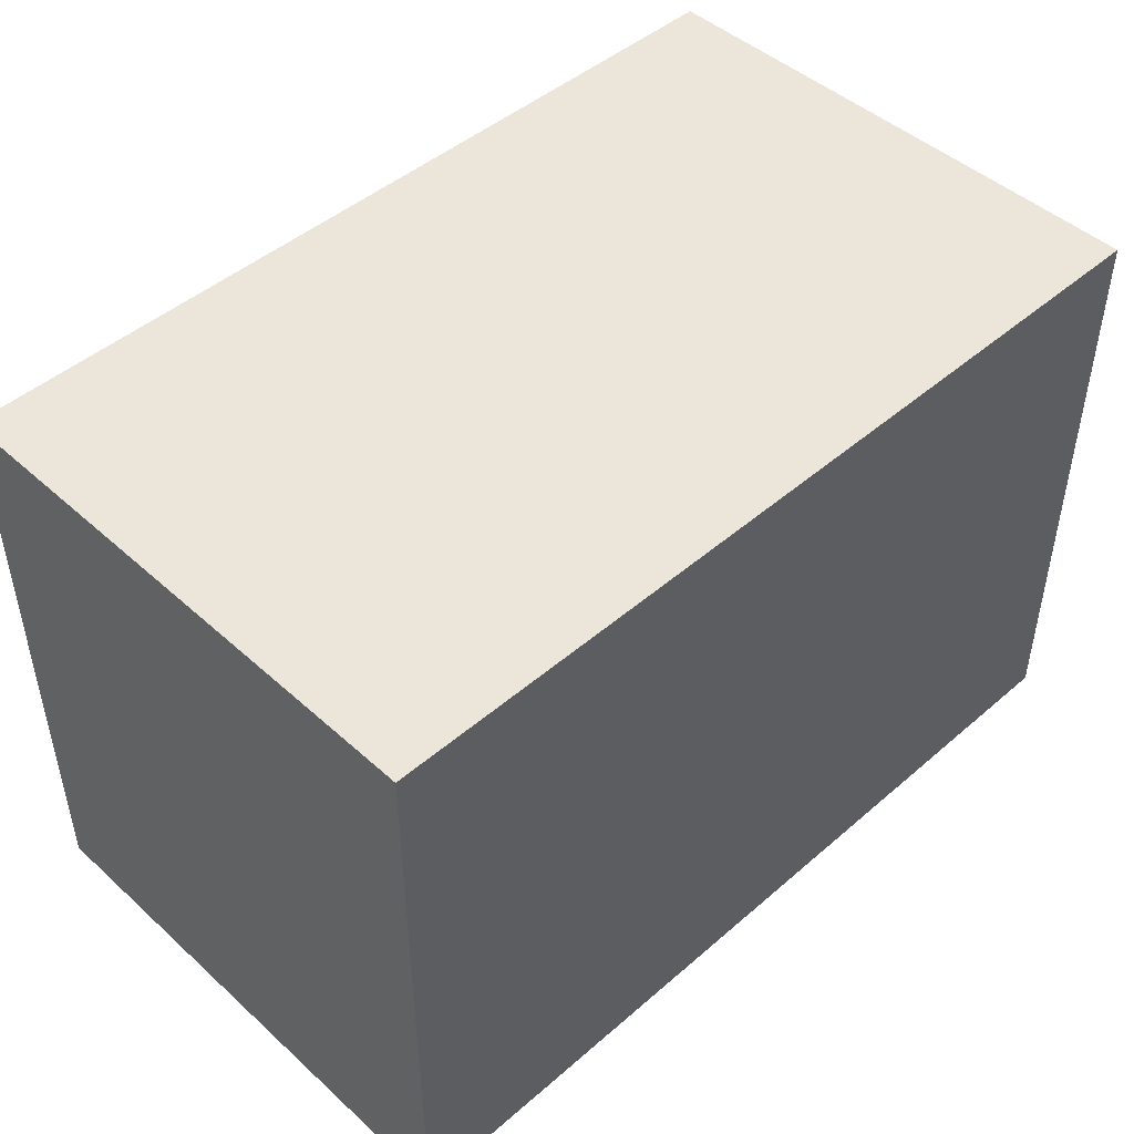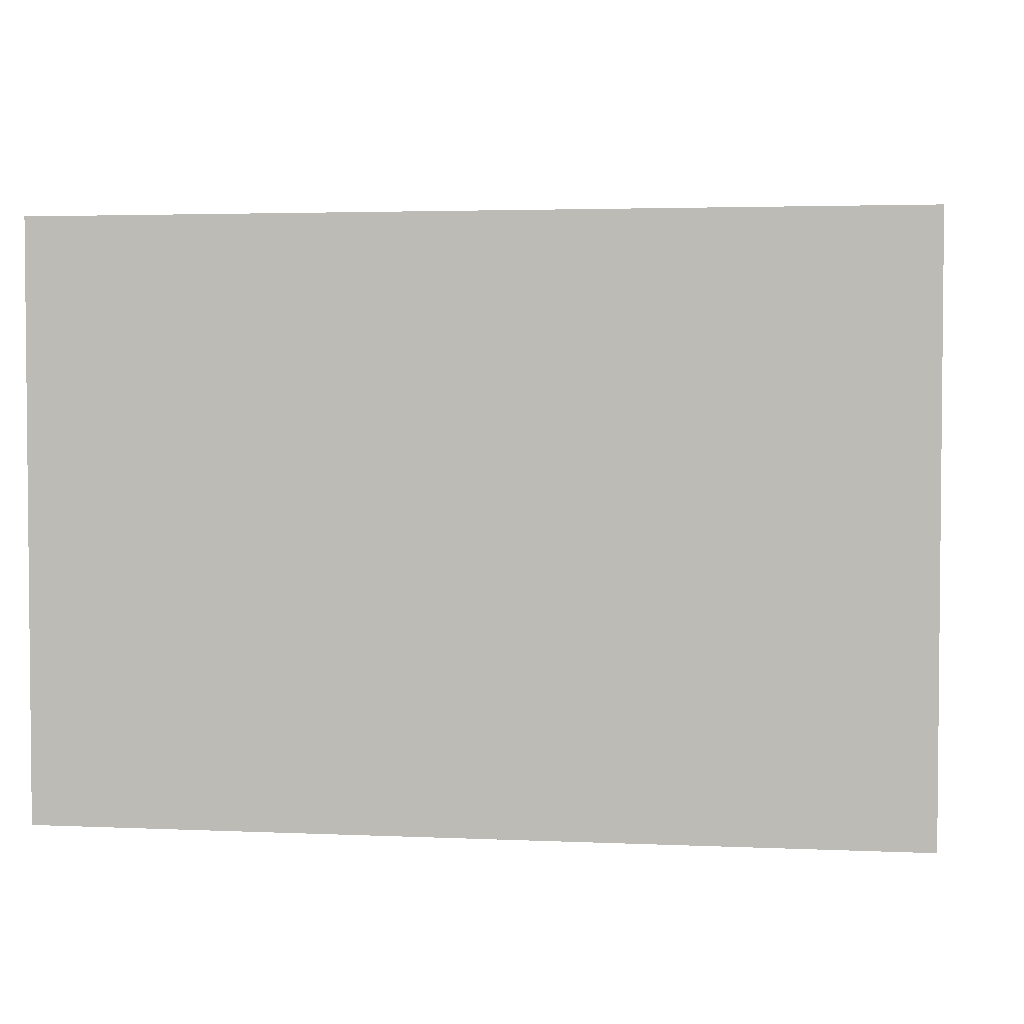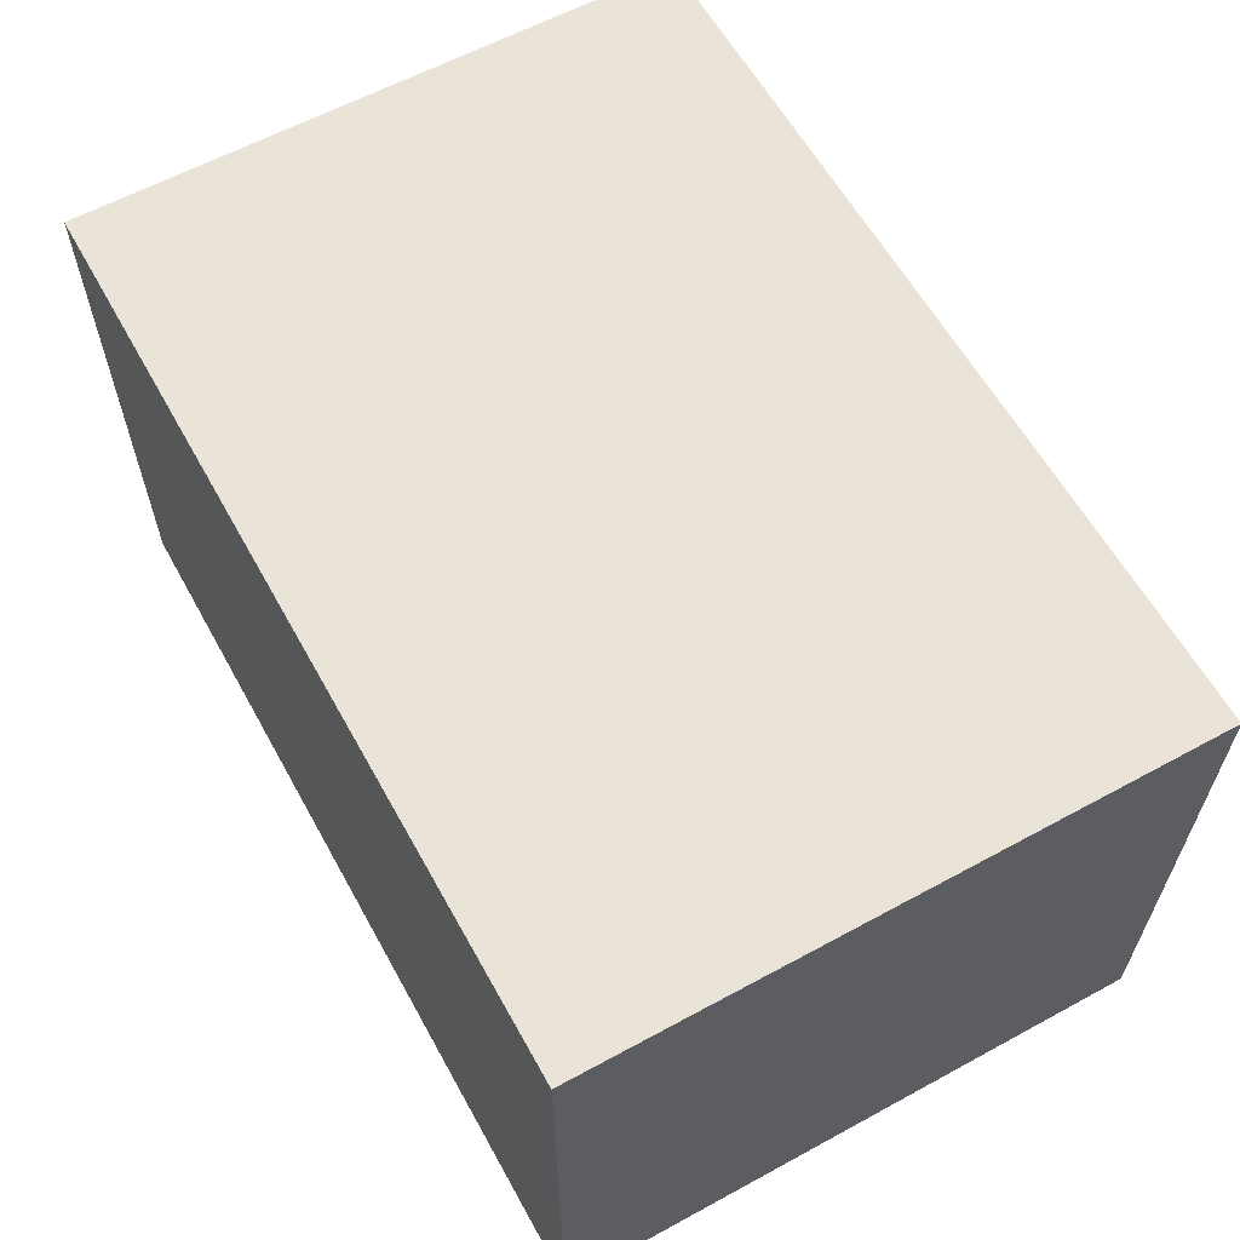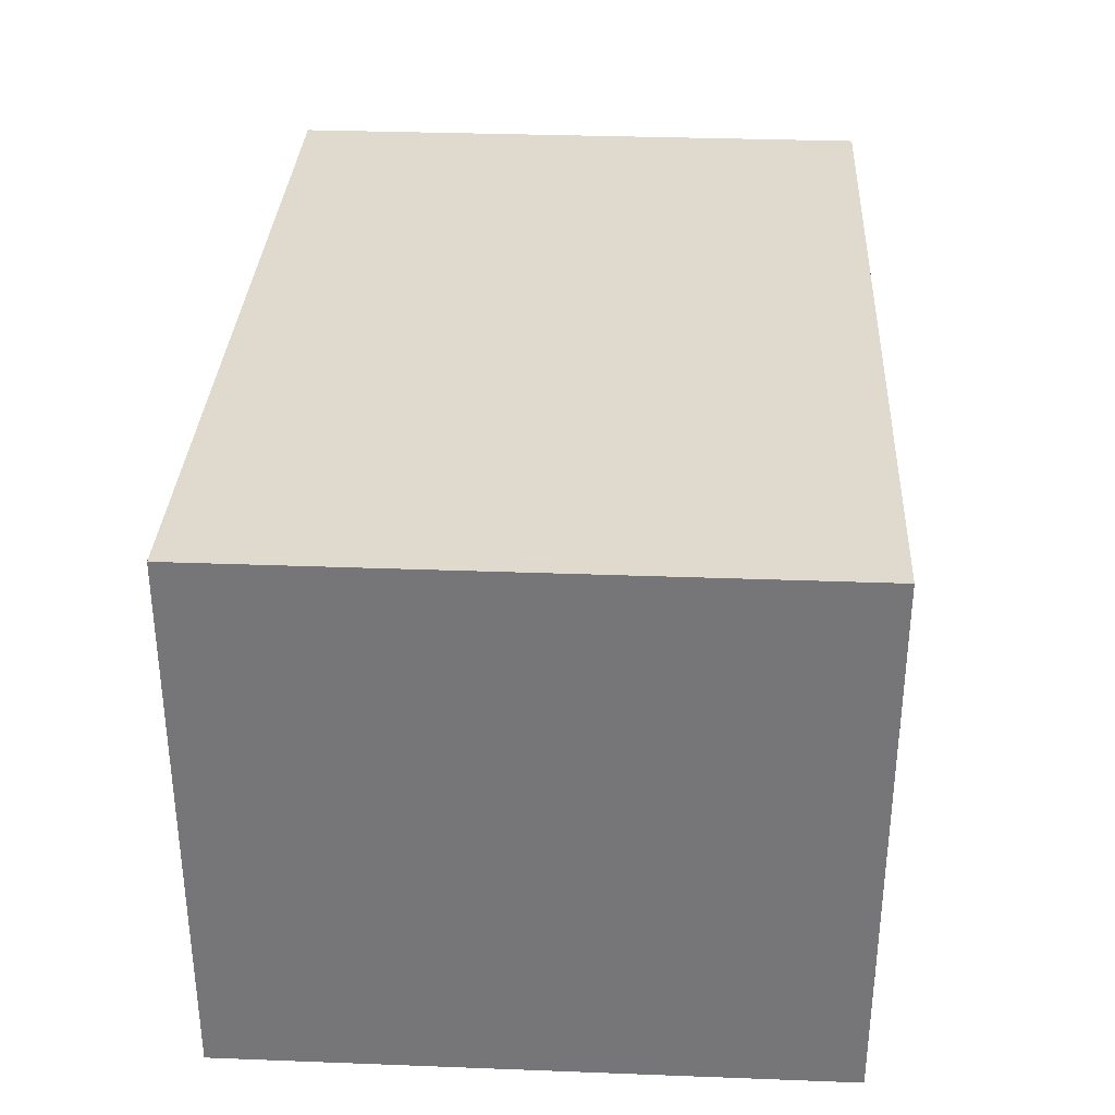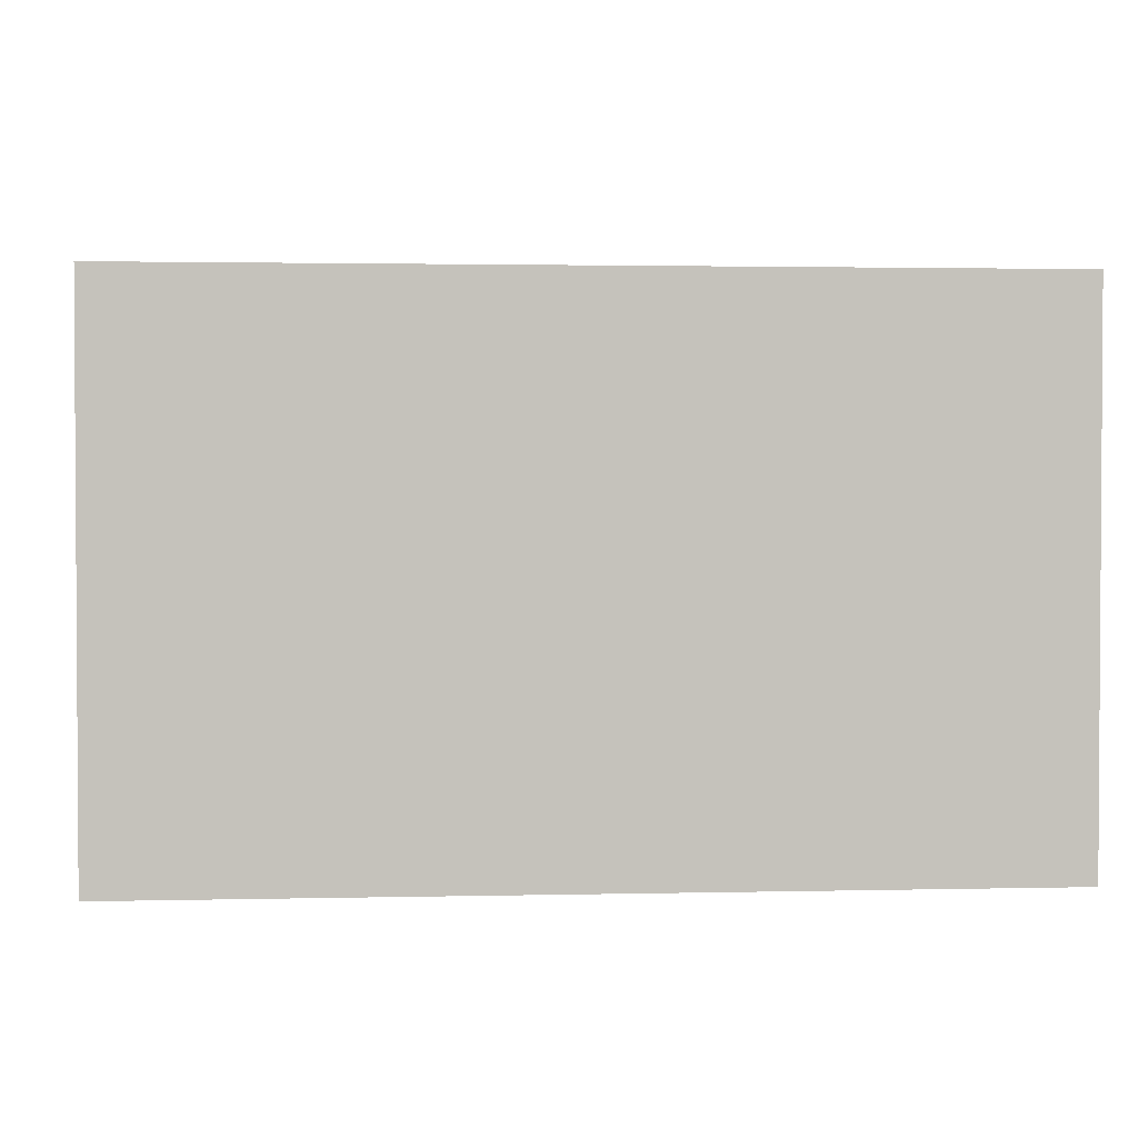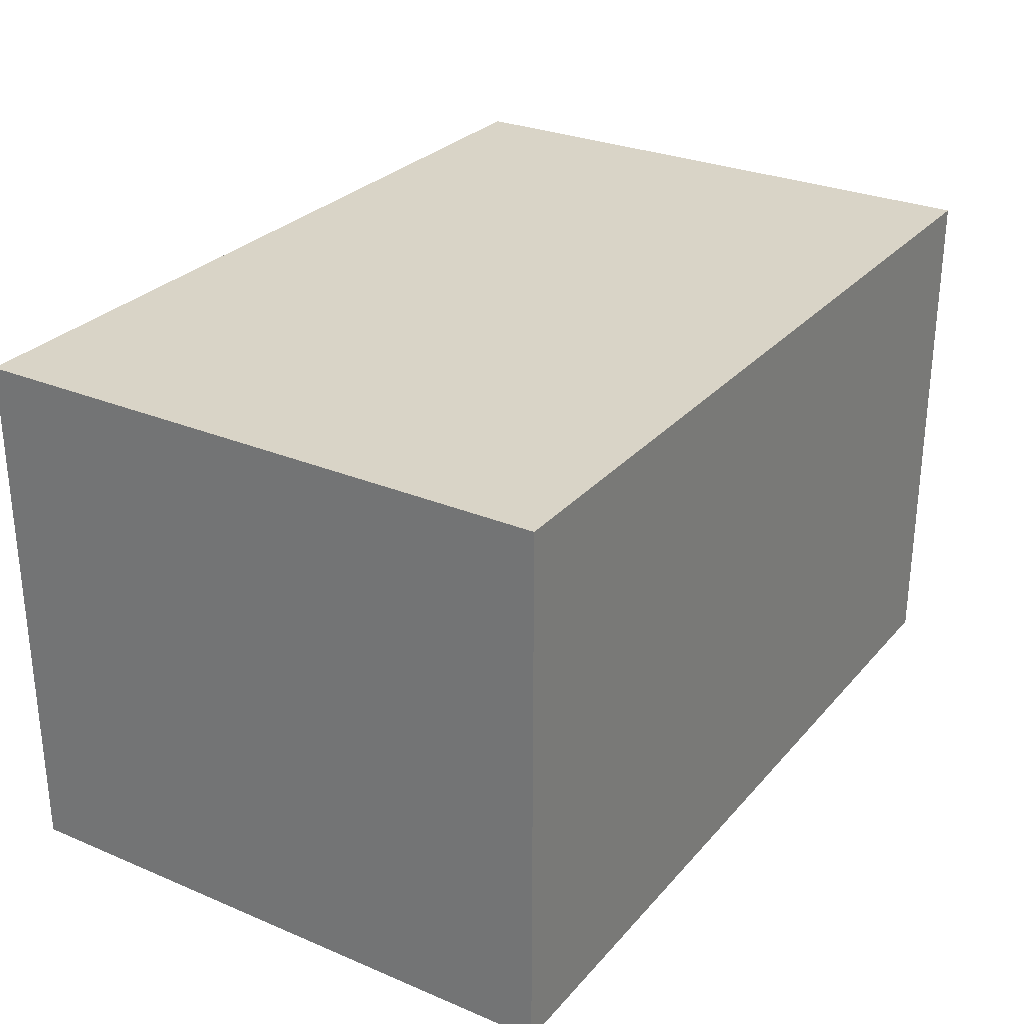
<metadata>
{"format":"obj","ext":"obj","renderer":"f3d","projection":"perspective","resolution":1024,"background":"white","views":[{"elev":46.7,"azim":135.6,"up":"+Z"},{"elev":3.1,"azim":-171.4,"up":"+Z"},{"elev":61.0,"azim":61.0,"up":"+Y"},{"elev":32.8,"azim":-87.0,"up":"+Y"},{"elev":2.0,"azim":-4.7,"up":"+Y"},{"elev":28.4,"azim":-57.7,"up":"+Y"}]}
</metadata>
<code>
o Cube.003
v -1.626 0.01 -8.893
v -1.626 2 -8.893
v -1.626 0.01 -11.11
v -1.626 2 -11.11
v 1.626 0.01 -8.893
v 1.626 2 -8.893
v 1.626 0.01 -11.11
v 1.626 2 -11.11
v -1.626 0.01 -11.11
v -1.626 0.01 -11.11
v -1.626 0.01 -8.893
v -1.626 0.01 -8.893
v -1.626 2 -8.893
v -1.626 2 -8.893
v -1.626 2 -11.11
v -1.626 2 -11.11
v 1.626 0.01 -11.11
v 1.626 0.01 -11.11
v 1.626 2 -11.11
v 1.626 2 -11.11
v 1.626 0.01 -8.893
v 1.626 0.01 -8.893
v 1.626 2 -8.893
v 1.626 2 -8.893
f 13 9 11
f 16 17 10
f 20 21 18
f 24 12 22
f 7 1 3
f 4 6 8
f 13 15 9
f 16 19 17
f 20 23 21
f 24 14 12
f 7 5 1
f 4 2 6

</code>
